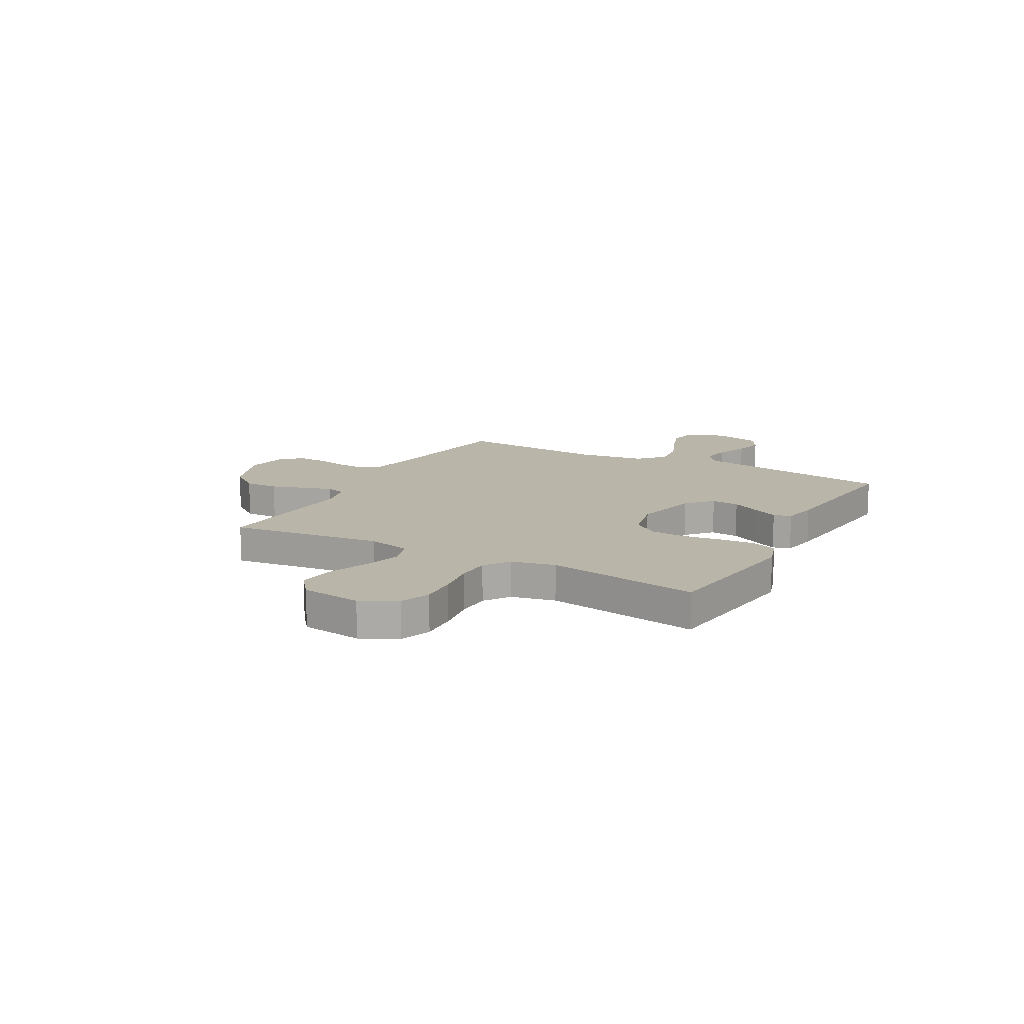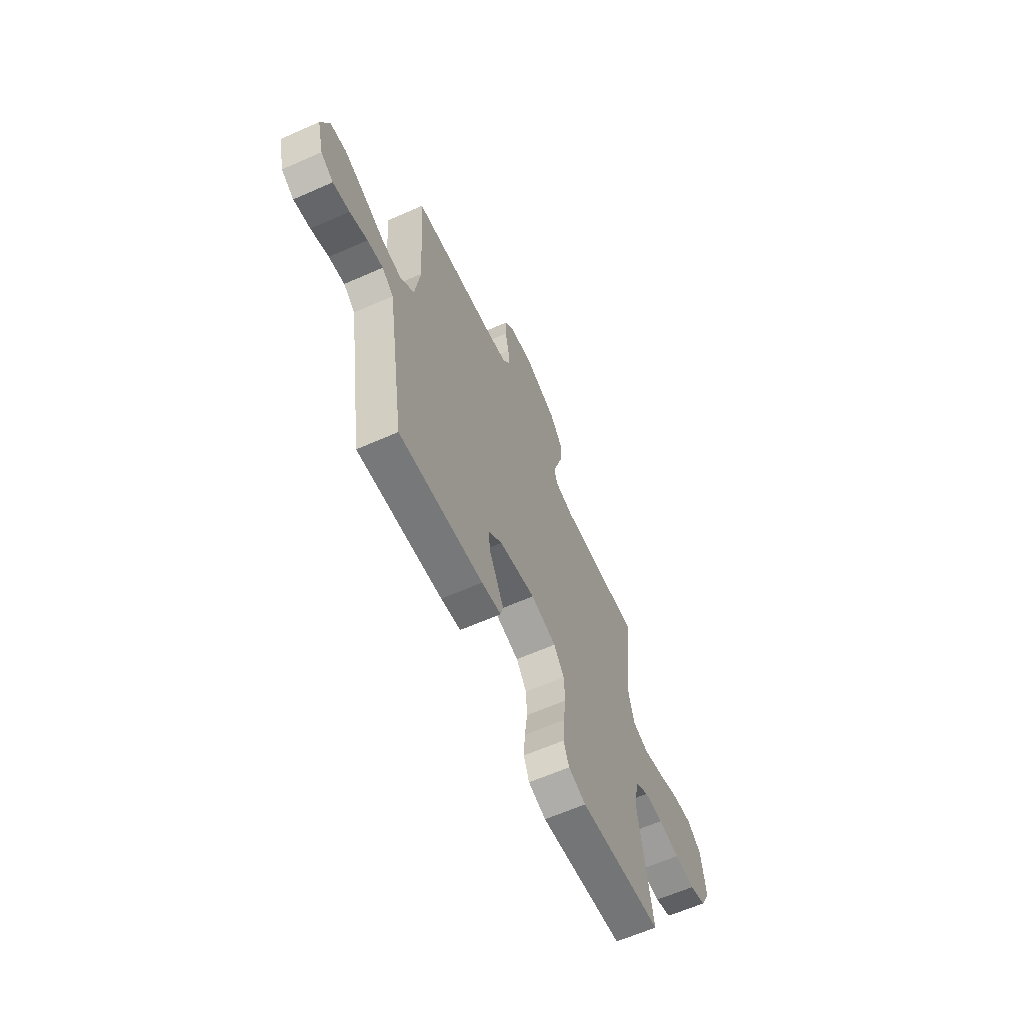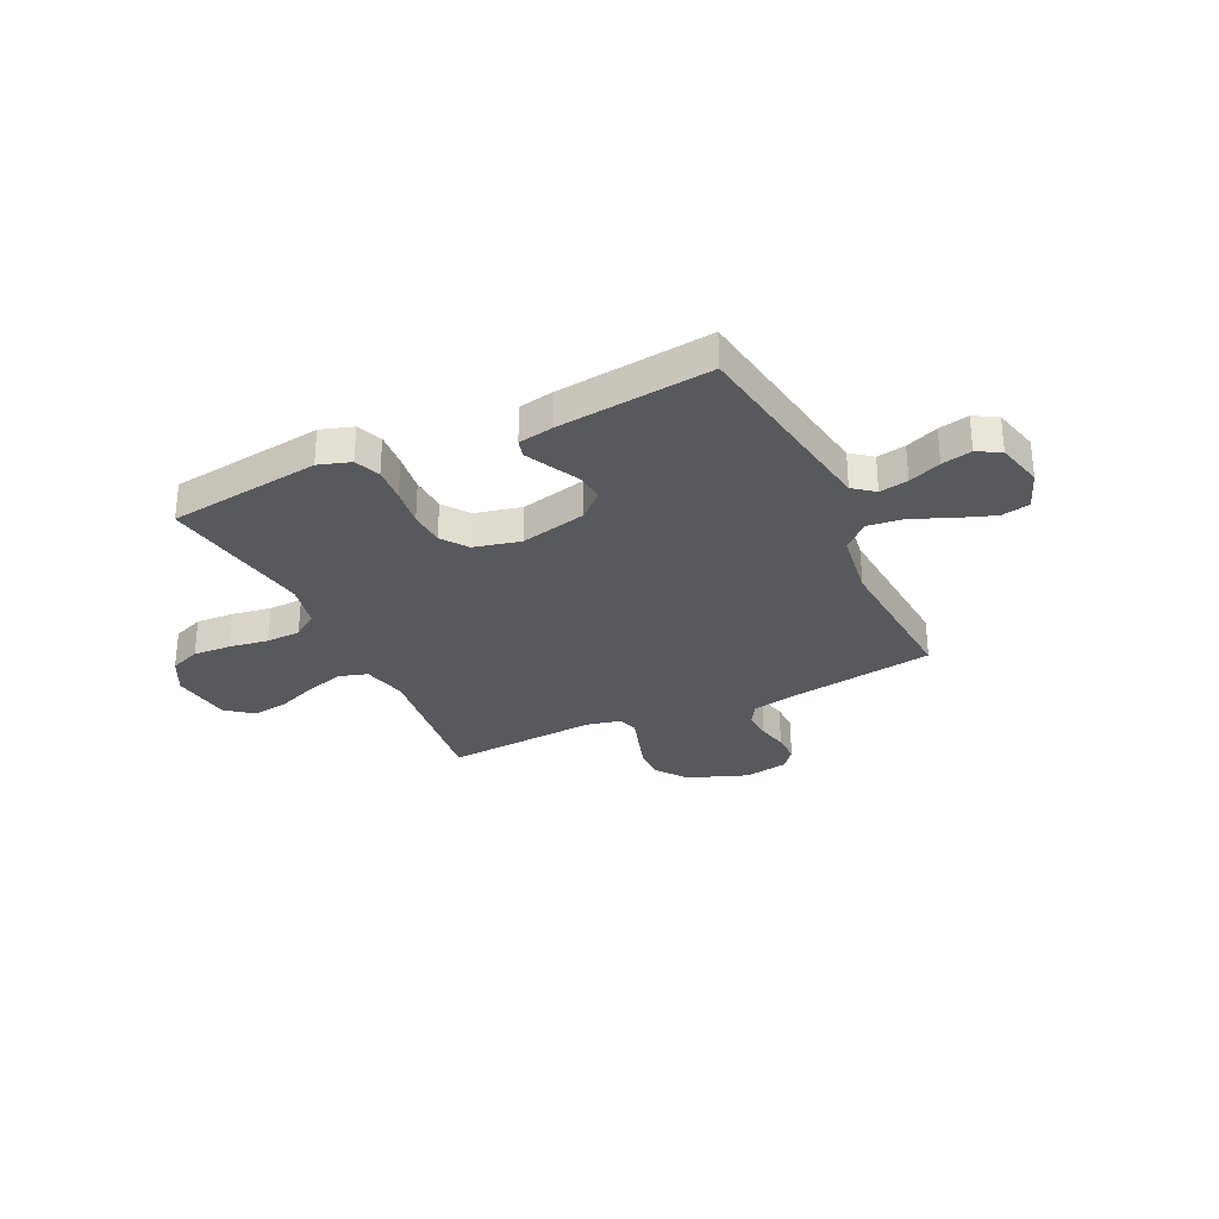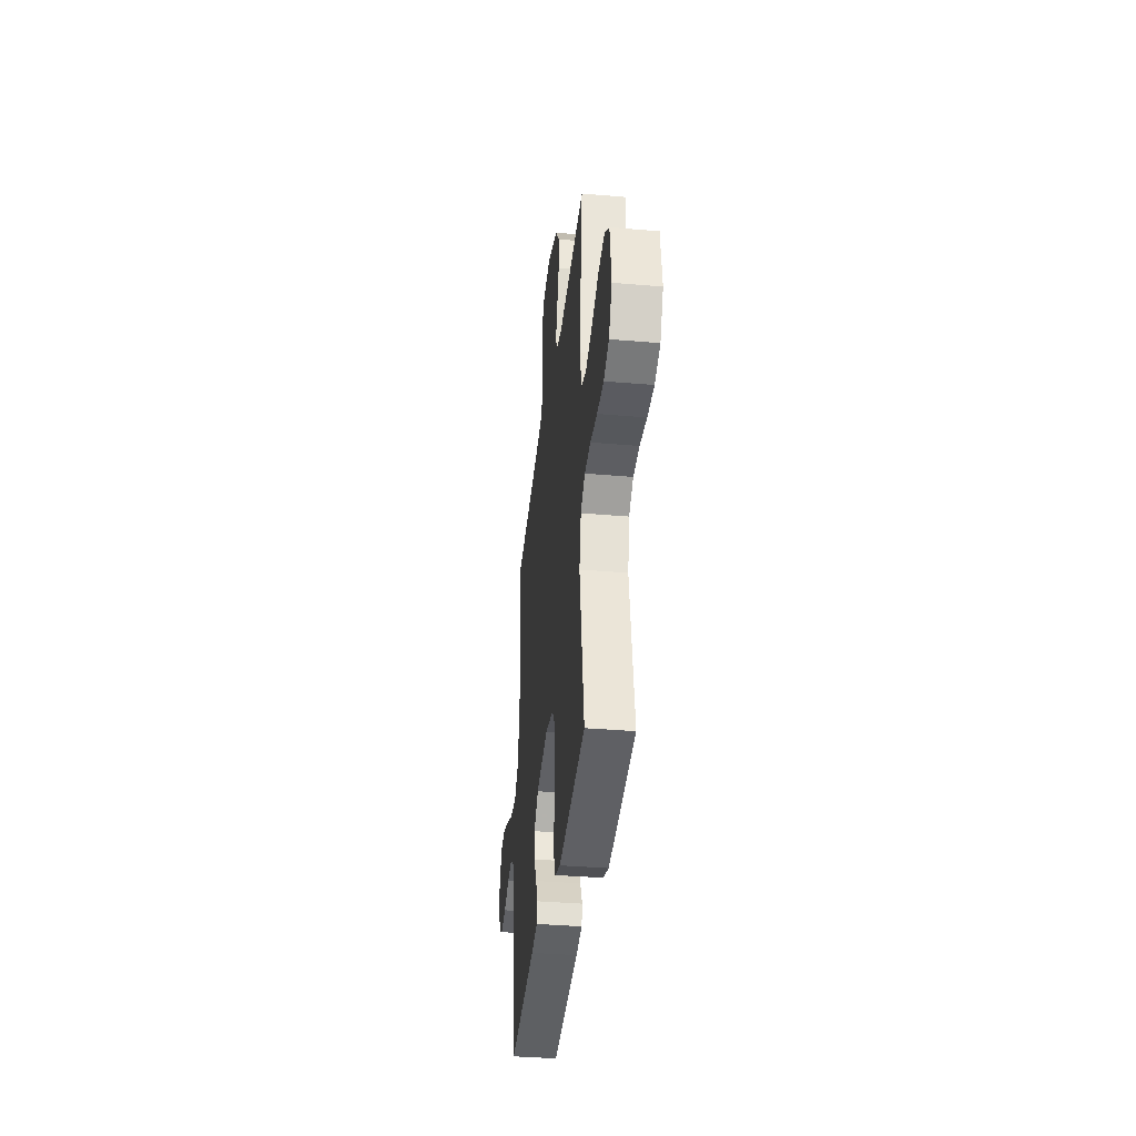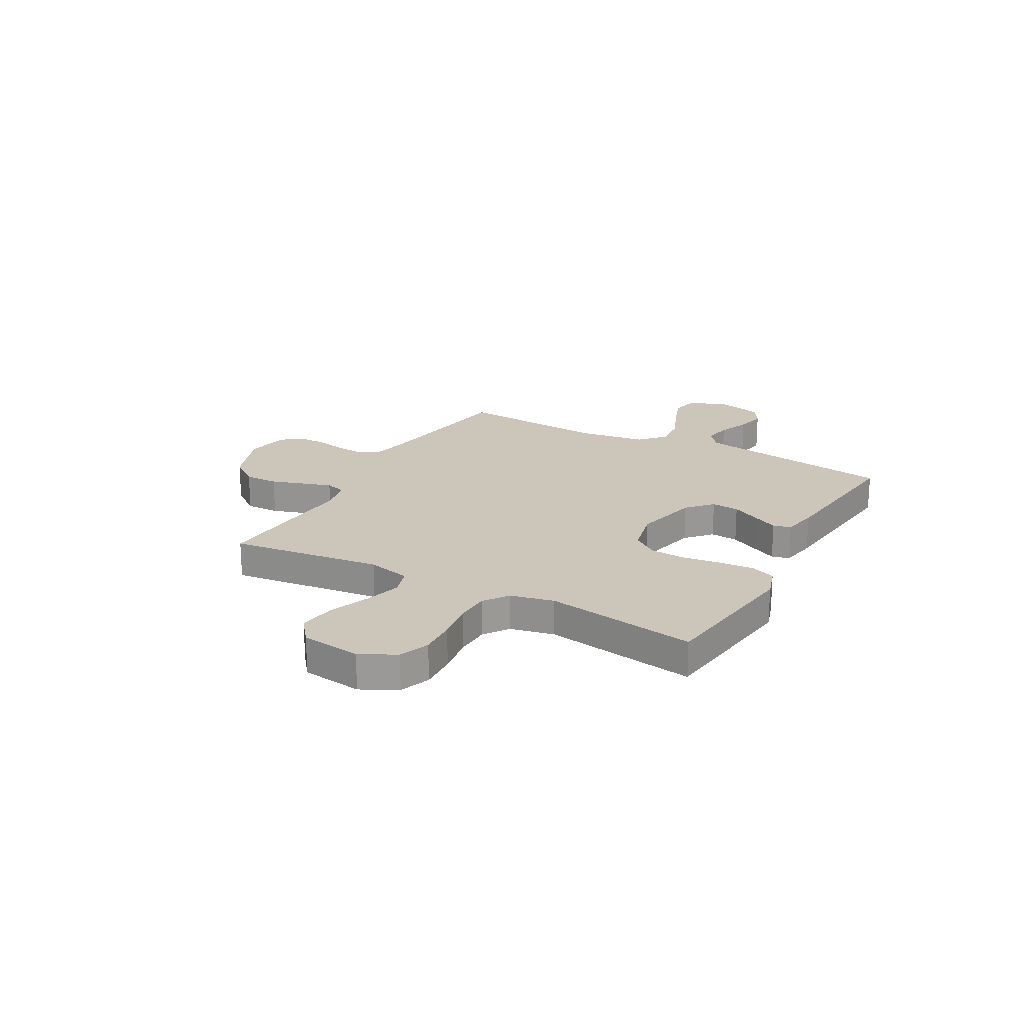
<metadata>
{"format":"obj","ext":"obj","renderer":"f3d","projection":"perspective","resolution":1024,"background":"white","views":[{"elev":13.7,"azim":118.6,"up":"+Y"},{"elev":-62.9,"azim":-65.9,"up":"+Z"},{"elev":-30.2,"azim":-154.6,"up":"+Y"},{"elev":-36.6,"azim":83.6,"up":"+Z"},{"elev":20.8,"azim":118.8,"up":"+Y"}]}
</metadata>
<code>
v -0.5 0.07 0.5
v -0.2 0.07 0.545
v -0.125 0.07 0.561
v -0.1 0.07 0.602
v -0.104 0.07 0.657
v -0.117 0.07 0.717
v -0.118 0.07 0.773
v -0.086 0.07 0.813
v 0 0.07 0.828
v 0.117 0.07 0.784
v 0.162 0.07 0.725
v 0.161 0.07 0.658
v 0.14 0.07 0.592
v 0.122 0.07 0.535
v 0.134 0.07 0.495
v 0.2 0.07 0.48
v 0.5 0.07 0.5
v 0.464 0.07 0.2
v 0.485 0.07 0.114
v 0.54 0.07 0.097
v 0.614 0.07 0.118
v 0.694 0.07 0.149
v 0.767 0.07 0.159
v 0.818 0.07 0.119
v 0.834 0.07 0
v 0.798 0.07 -0.07
v 0.738 0.07 -0.093
v 0.664 0.07 -0.089
v 0.587 0.07 -0.077
v 0.519 0.07 -0.079
v 0.47 0.07 -0.113
v 0.451 0.07 -0.2
v 0.5 0.07 -0.5
v 0.2 0.07 -0.539
v 0.137 0.07 -0.519
v 0.117 0.07 -0.469
v 0.122 0.07 -0.4
v 0.132 0.07 -0.325
v 0.128 0.07 -0.256
v 0.091 0.07 -0.205
v 0 0.07 -0.184
v -0.13 0.07 -0.214
v -0.179 0.07 -0.259
v -0.174 0.07 -0.314
v -0.146 0.07 -0.369
v -0.121 0.07 -0.419
v -0.13 0.07 -0.454
v -0.2 0.07 -0.467
v -0.5 0.07 -0.5
v -0.547 0.07 -0.2
v -0.563 0.07 -0.101
v -0.604 0.07 -0.069
v -0.66 0.07 -0.079
v -0.723 0.07 -0.104
v -0.782 0.07 -0.117
v -0.827 0.07 -0.091
v -0.85 0.07 0
v -0.821 0.07 0.077
v -0.765 0.07 0.088
v -0.693 0.07 0.062
v -0.616 0.07 0.03
v -0.547 0.07 0.022
v -0.497 0.07 0.068
v -0.478 0.07 0.2
v -0.5 0 0.5
v -0.2 0 0.545
v -0.125 0 0.561
v -0.1 0 0.602
v -0.104 0 0.657
v -0.117 0 0.717
v -0.118 0 0.773
v -0.086 0 0.813
v 0 0 0.828
v 0.117 0 0.784
v 0.162 0 0.725
v 0.161 0 0.658
v 0.14 0 0.592
v 0.122 0 0.535
v 0.134 0 0.495
v 0.2 0 0.48
v 0.5 0 0.5
v 0.464 0 0.2
v 0.485 0 0.114
v 0.54 0 0.097
v 0.614 0 0.118
v 0.694 0 0.149
v 0.767 0 0.159
v 0.818 0 0.119
v 0.834 0 0
v 0.798 0 -0.07
v 0.738 0 -0.093
v 0.664 0 -0.089
v 0.587 0 -0.077
v 0.519 0 -0.079
v 0.47 0 -0.113
v 0.451 0 -0.2
v 0.5 0 -0.5
v 0.2 0 -0.539
v 0.137 0 -0.519
v 0.117 0 -0.469
v 0.122 0 -0.4
v 0.132 0 -0.325
v 0.128 0 -0.256
v 0.091 0 -0.205
v 0 0 -0.184
v -0.13 0 -0.214
v -0.179 0 -0.259
v -0.174 0 -0.314
v -0.146 0 -0.369
v -0.121 0 -0.419
v -0.13 0 -0.454
v -0.2 0 -0.467
v -0.5 0 -0.5
v -0.547 0 -0.2
v -0.563 0 -0.101
v -0.604 0 -0.069
v -0.66 0 -0.079
v -0.723 0 -0.104
v -0.782 0 -0.117
v -0.827 0 -0.091
v -0.85 0 0
v -0.821 0 0.077
v -0.765 0 0.088
v -0.693 0 0.062
v -0.616 0 0.03
v -0.547 0 0.022
v -0.497 0 0.068
v -0.478 0 0.2
f 59 60 61
f 58 59 61
f 57 58 61
f 56 57 61
f 55 56 61
f 54 55 61
f 53 54 61
f 52 53 61 62
f 51 52 62 63
f 48 49 50
f 47 48 50
f 46 47 50
f 45 46 50
f 44 45 50
f 50 51 63
f 44 50 63
f 43 44 63
f 36 37 38
f 35 36 38
f 34 35 38
f 33 34 38
f 32 33 38
f 31 32 38 39
f 30 31 39 40
f 27 28 29
f 26 27 29
f 25 26 29
f 24 25 29
f 23 24 29
f 22 23 29
f 21 22 29
f 20 21 29 30
f 30 40 41
f 20 30 41
f 19 20 41
f 16 17 18
f 19 41 42
f 18 19 42
f 16 18 42
f 15 16 42
f 11 12 13
f 10 11 13
f 9 10 13
f 8 9 13
f 7 8 13
f 6 7 13
f 5 6 13
f 4 5 13 14
f 64 1 2
f 64 2 3
f 63 64 3
f 43 63 3
f 15 42 43
f 14 15 43
f 4 14 43
f 3 4 43
f 125 124 123
f 125 123 122
f 125 122 121
f 125 121 120
f 125 120 119
f 125 119 118
f 125 118 117
f 126 125 117 116
f 127 126 116 115
f 114 113 112
f 114 112 111
f 114 111 110
f 114 110 109
f 114 109 108
f 127 115 114
f 127 114 108
f 127 108 107
f 102 101 100
f 102 100 99
f 102 99 98
f 102 98 97
f 102 97 96
f 103 102 96 95
f 104 103 95 94
f 93 92 91
f 93 91 90
f 93 90 89
f 93 89 88
f 93 88 87
f 93 87 86
f 93 86 85
f 94 93 85 84
f 105 104 94
f 105 94 84
f 105 84 83
f 82 81 80
f 106 105 83
f 106 83 82
f 106 82 80
f 106 80 79
f 77 76 75
f 77 75 74
f 77 74 73
f 77 73 72
f 77 72 71
f 77 71 70
f 77 70 69
f 78 77 69 68
f 66 65 128
f 67 66 128
f 67 128 127
f 67 127 107
f 107 106 79
f 107 79 78
f 107 78 68
f 107 68 67
f 1 65 66 2
f 2 66 67 3
f 3 67 68 4
f 4 68 69 5
f 5 69 70 6
f 6 70 71 7
f 7 71 72 8
f 8 72 73 9
f 9 73 74 10
f 10 74 75 11
f 11 75 76 12
f 12 76 77 13
f 13 77 78 14
f 14 78 79 15
f 15 79 80 16
f 16 80 81 17
f 17 81 82 18
f 18 82 83 19
f 19 83 84 20
f 20 84 85 21
f 21 85 86 22
f 22 86 87 23
f 23 87 88 24
f 24 88 89 25
f 25 89 90 26
f 26 90 91 27
f 27 91 92 28
f 28 92 93 29
f 29 93 94 30
f 30 94 95 31
f 31 95 96 32
f 32 96 97 33
f 33 97 98 34
f 34 98 99 35
f 35 99 100 36
f 36 100 101 37
f 37 101 102 38
f 38 102 103 39
f 39 103 104 40
f 40 104 105 41
f 41 105 106 42
f 42 106 107 43
f 43 107 108 44
f 44 108 109 45
f 45 109 110 46
f 46 110 111 47
f 47 111 112 48
f 48 112 113 49
f 49 113 114 50
f 50 114 115 51
f 51 115 116 52
f 52 116 117 53
f 53 117 118 54
f 54 118 119 55
f 55 119 120 56
f 56 120 121 57
f 57 121 122 58
f 58 122 123 59
f 59 123 124 60
f 60 124 125 61
f 61 125 126 62
f 62 126 127 63
f 63 127 128 64
f 64 128 65 1

</code>
